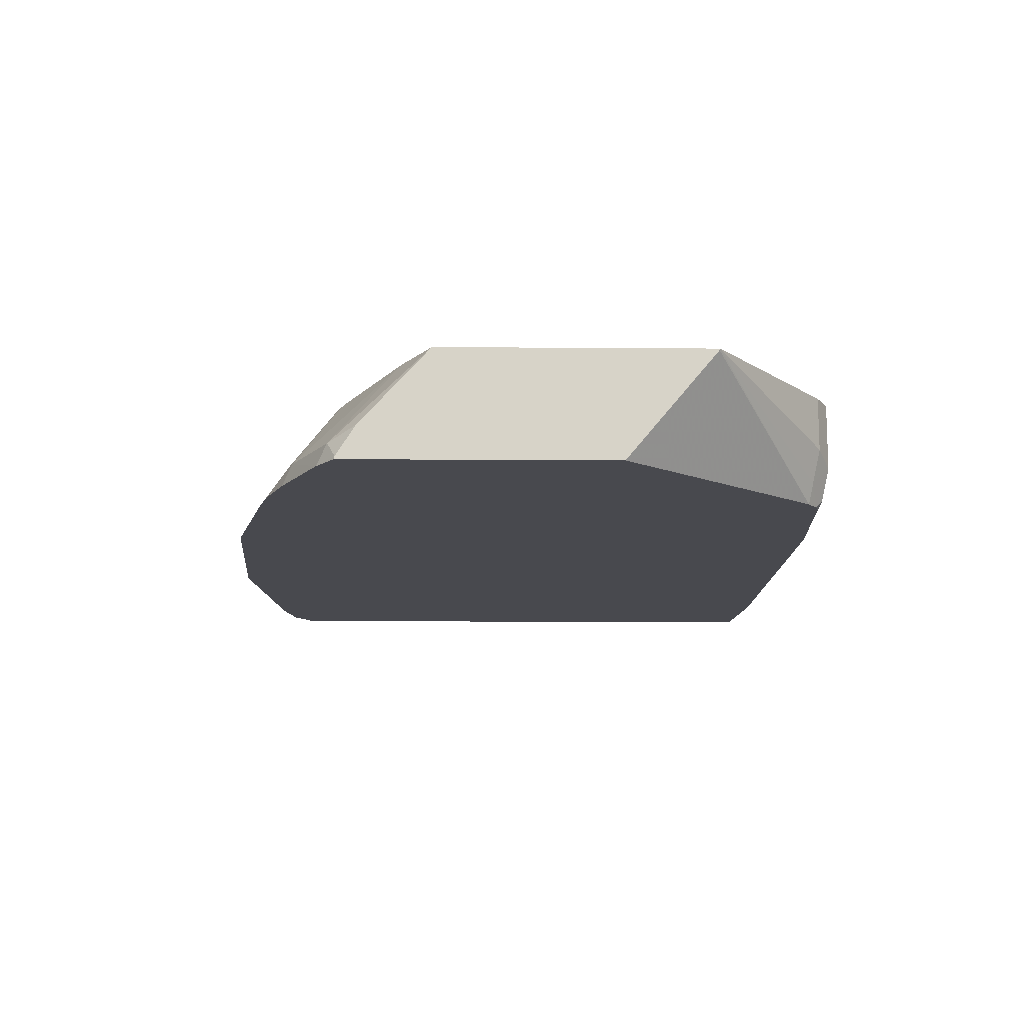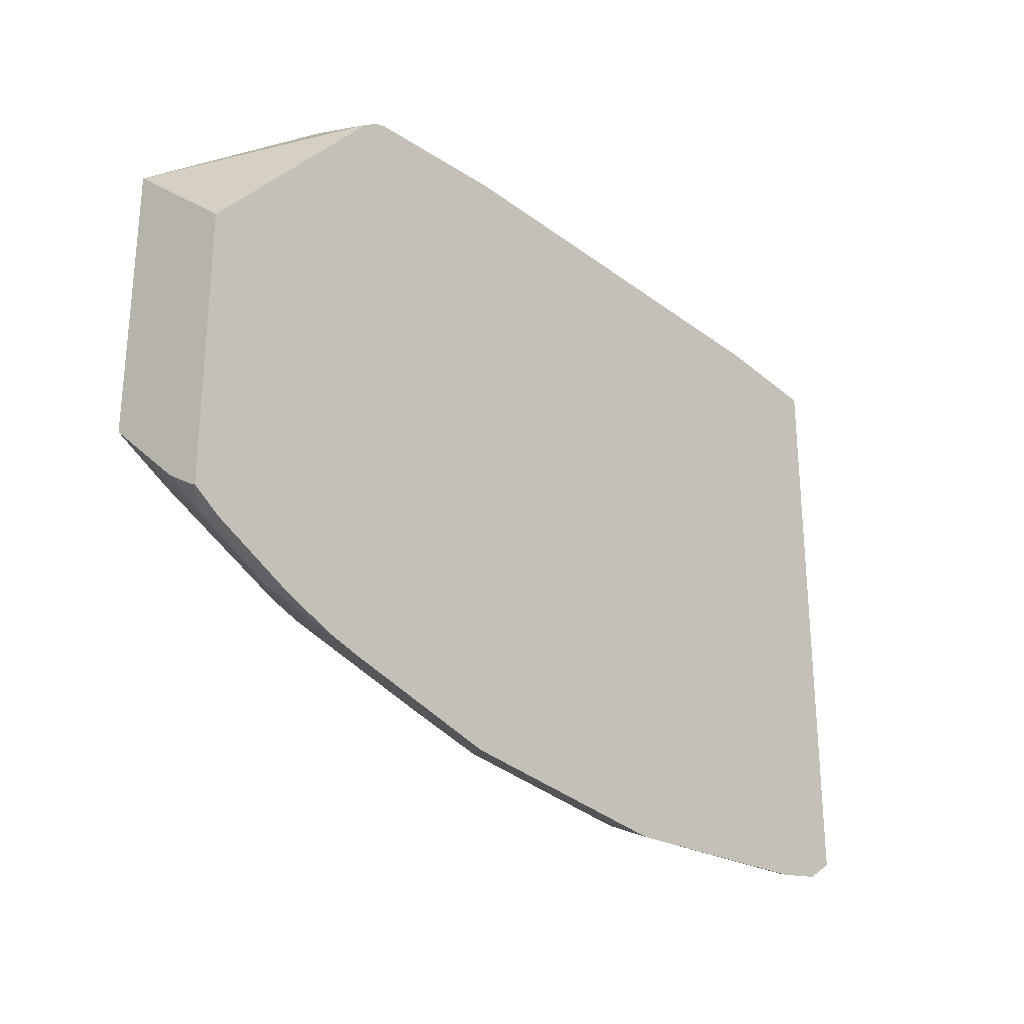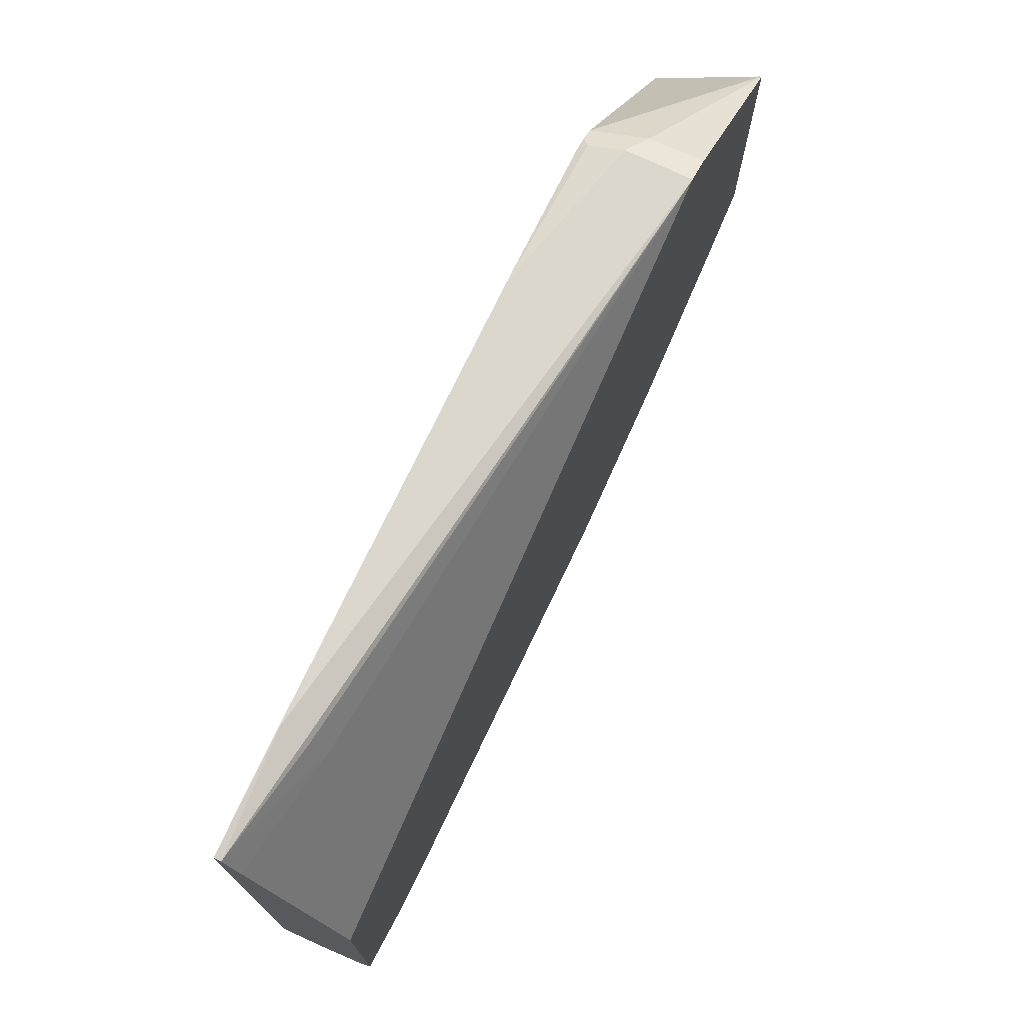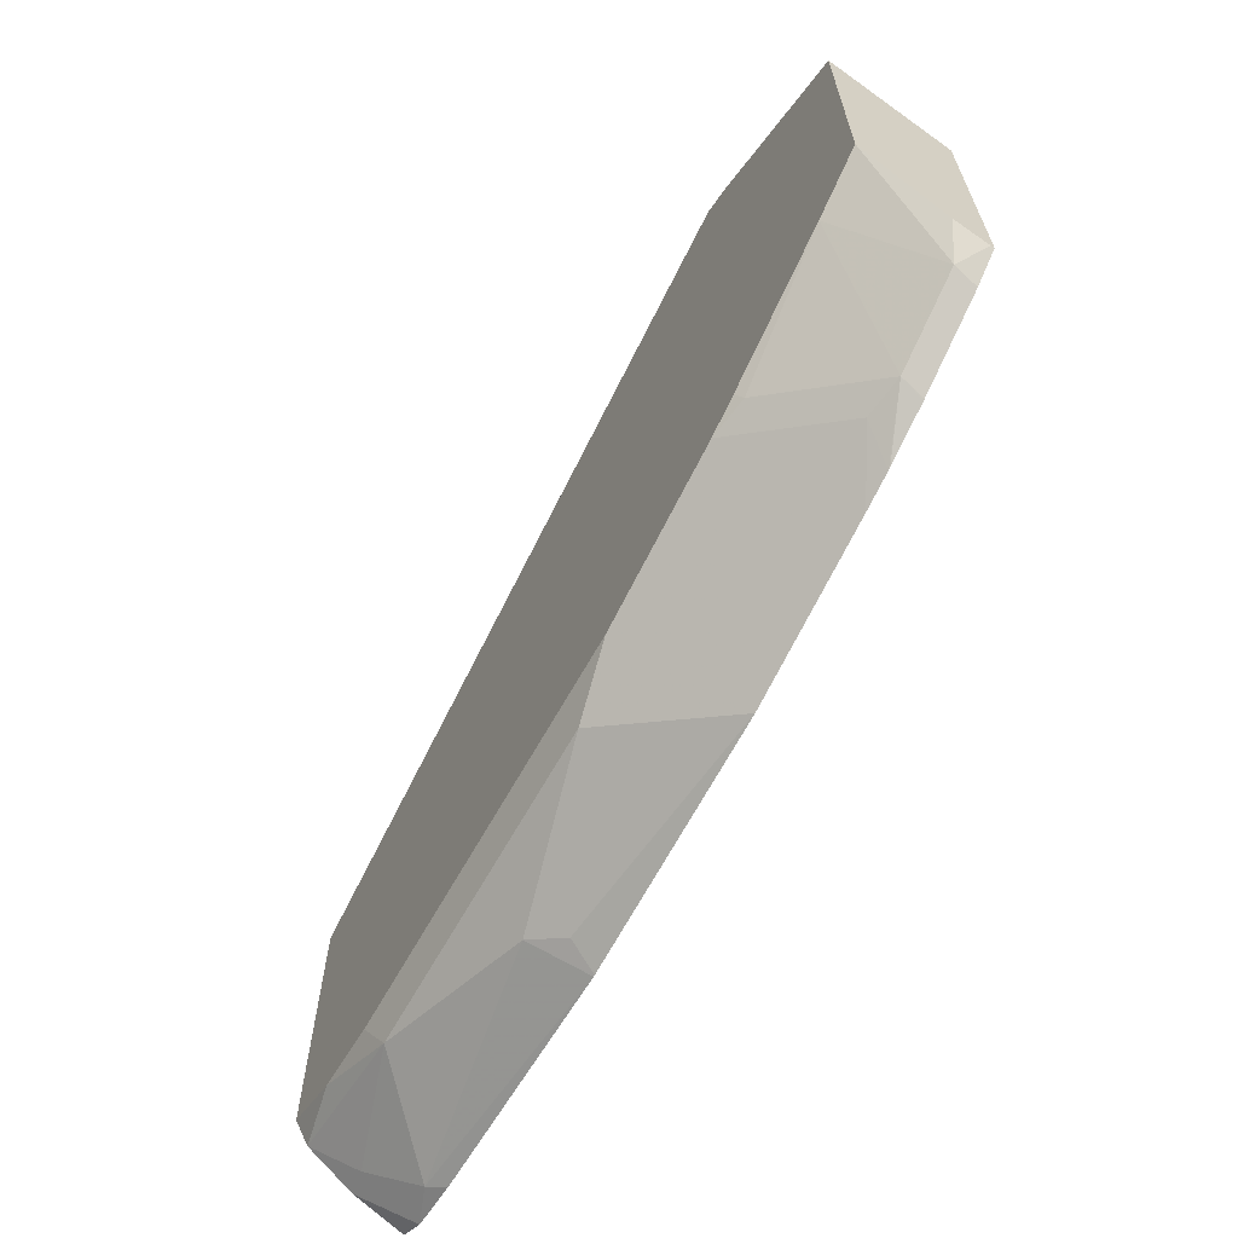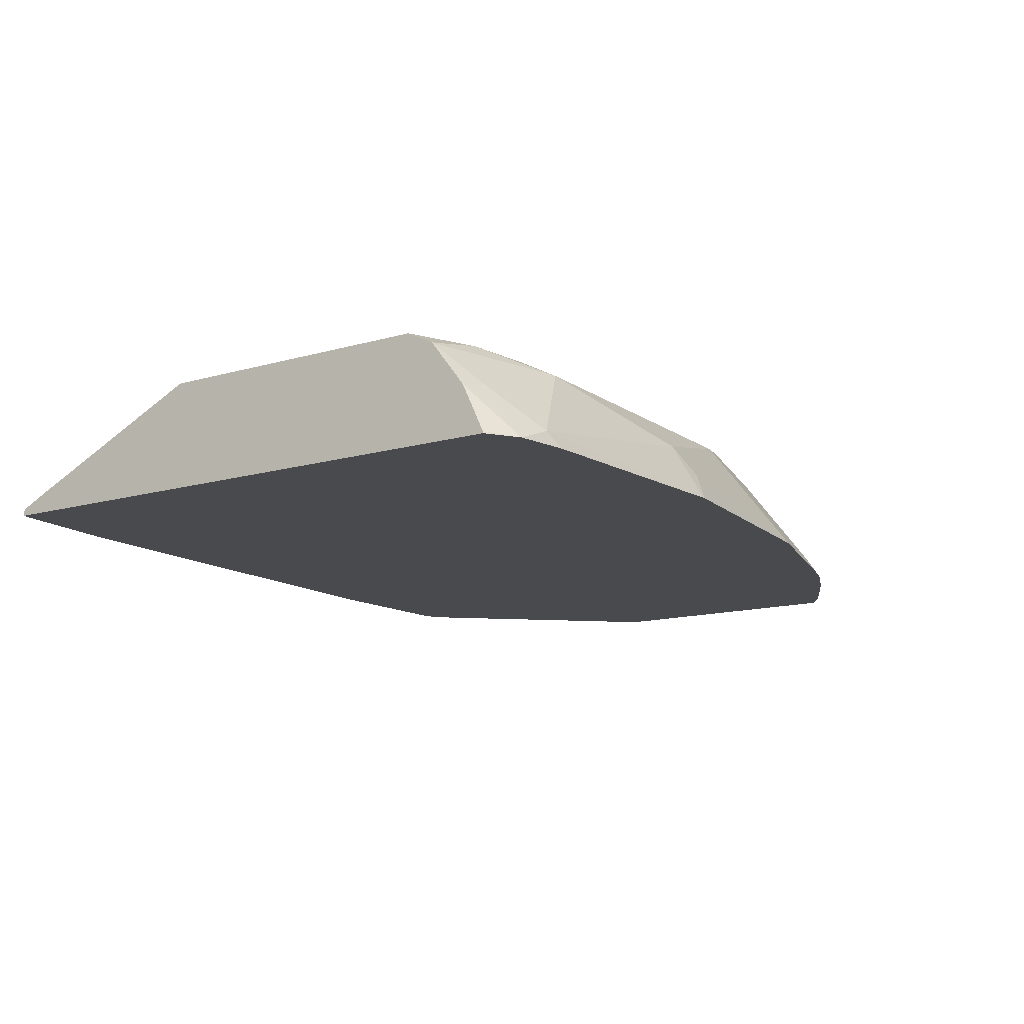
<metadata>
{"format":"obj","ext":"obj","renderer":"f3d","projection":"perspective","resolution":1024,"background":"white","views":[{"elev":-12.7,"azim":-91.0,"up":"+Y"},{"elev":-27.4,"azim":-49.0,"up":"+Z"},{"elev":73.3,"azim":115.4,"up":"+Z"},{"elev":-64.9,"azim":-119.0,"up":"+Z"},{"elev":-13.3,"azim":123.3,"up":"+Y"}]}
</metadata>
<code>
v 0.0002406 0.07808 -0.3343
v -0.0005499 0.07808 -0.3343
v 0.006521 0.1048 -0.3209
v 0.1244 0.08515 -0.3209
v 0.1174 0.07808 -0.3245
v -0.006567 0.0917 -0.3274
v -0.1184 0.07808 -0.3245
v 0.08513 0.1244 -0.3013
v -0.072 0.1244 -0.3013
v 0.1441 0.1048 -0.3013
v 0.1427 0.07808 -0.3195
v -0.197 0.07808 -0.3048
v -0.1834 0.131 -0.2685
v -0.1046 0.1311 -0.2881
v 0.09177 0.1311 -0.2881
v 0.126 0.1311 -0.2832
v 0.1576 0.1244 -0.2816
v 0.1576 0.1021 -0.2986
v 0.1576 0.07896 -0.3093
v 0.1576 0.07808 -0.3095
v -0.2128 0.07808 -0.3003
v -0.2226 0.0917 -0.2881
v -0.2096 0.1048 -0.2816
v -0.2407 0.08842 -0.2849
v -0.2014 0.1277 -0.2652
v -0.1832 0.1311 -0.2685
v 0.1576 0.1311 -0.2685
v 0.1576 0.07808 -0.02384
v -0.214 0.07808 -0.2999
v -0.2382 0.0786 -0.2898
v -0.2387 0.07808 -0.2898
v -0.278 0.07808 -0.2703
v -0.28 0.08842 -0.2652
v -0.2635 0.1311 -0.2325
v -0.1997 0.1311 -0.2618
v 0.1576 0.1311 -0.1364
v 0.1576 0.081 -0.02448
v 0.09822 0.0786 -0.01965
v 0.09822 0.07808 -0.01965
v -0.2911 0.07808 -0.2613
v -0.2911 0.0786 -0.2611
v -0.2911 0.07952 -0.2608
v -0.2911 0.09423 -0.2514
v -0.2911 0.1311 -0.2175
v 0.1575 0.1311 -0.1298
v 0.1576 0.1306 -0.1306
v 0.1576 0.08142 -0.02458
v -0.1965 0.1311 -0.01965
v -0.1179 0.07808 -0.01965
v -0.2911 0.07808 -0.1297
v -0.2911 0.1311 -0.08543
v 0.09822 0.09824 -0.0393
v 0.1576 0.0886 -0.0393
v 0.1576 0.08151 -0.02476
v 0.09822 0.0917 -0.02621
v -0.2096 0.1311 -0.02621
v -0.1965 0.09824 -0.01965
v -0.1932 0.08187 -0.02294
v -0.1913 0.07808 -0.02482
v -0.2911 0.1303 -0.08583
v -0.2042 0.07808 -0.03157
v -0.2063 0.08842 -0.02947
v -0.2096 0.1048 -0.02621
v -0.197 0.07808 -0.02673
f 25 34 35
f 29 31 30
f 28 37 38
f 28 38 39
f 32 40 41
f 33 44 34
f 32 42 33
f 33 42 43
f 33 43 44
f 36 45 46
f 25 35 26
f 32 41 42
f 24 34 25
f 17 37 28
f 24 32 33
f 24 31 32
f 24 30 31
f 24 29 30
f 22 24 23
f 21 24 22
f 21 29 24
f 17 19 18
f 17 20 19
f 17 28 20
f 37 47 38
f 17 47 37
f 17 54 47
f 24 33 34
f 38 47 48
f 47 54 55
f 38 57 49
f 17 53 54
f 58 64 59
f 57 64 58
f 57 62 64
f 57 63 62
f 52 54 53
f 52 55 54
f 51 63 56
f 51 62 63
f 51 61 62
f 51 60 61
f 50 61 60
f 49 58 59
f 38 48 57
f 49 57 58
f 61 64 62
f 48 55 52
f 47 55 48
f 45 48 52
f 45 53 46
f 45 52 53
f 40 42 41
f 40 43 42
f 40 44 43
f 40 51 44
f 40 60 51
f 40 50 60
f 38 49 39
f 48 63 57
f 17 46 53
f 48 56 63
f 17 27 36
f 4 11 5
f 4 10 11
f 3 9 8
f 3 7 9
f 3 6 7
f 3 8 4
f 2 7 6
f 2 6 3
f 1 7 2
f 1 12 7
f 1 21 12
f 1 29 21
f 1 31 29
f 4 8 10
f 1 32 31
f 1 50 40
f 1 61 50
f 1 64 61
f 1 49 59
f 1 39 49
f 1 28 39
f 1 20 28
f 1 11 20
f 1 5 11
f 1 4 5
f 1 3 4
f 1 2 3
f 17 36 46
f 1 40 32
f 7 12 13
f 1 59 64
f 7 14 9
f 7 13 14
f 16 27 17
f 14 16 15
f 14 27 16
f 14 36 27
f 14 45 36
f 14 56 48
f 14 51 56
f 14 44 51
f 14 34 44
f 14 35 34
f 14 26 35
f 13 26 14
f 13 25 26
f 14 48 45
f 13 23 24
f 8 15 16
f 13 24 25
f 8 16 17
f 8 17 10
f 8 9 14
f 10 17 18
f 8 14 15
f 11 18 19
f 11 19 20
f 12 21 22
f 12 22 23
f 12 23 13
f 10 18 11

</code>
